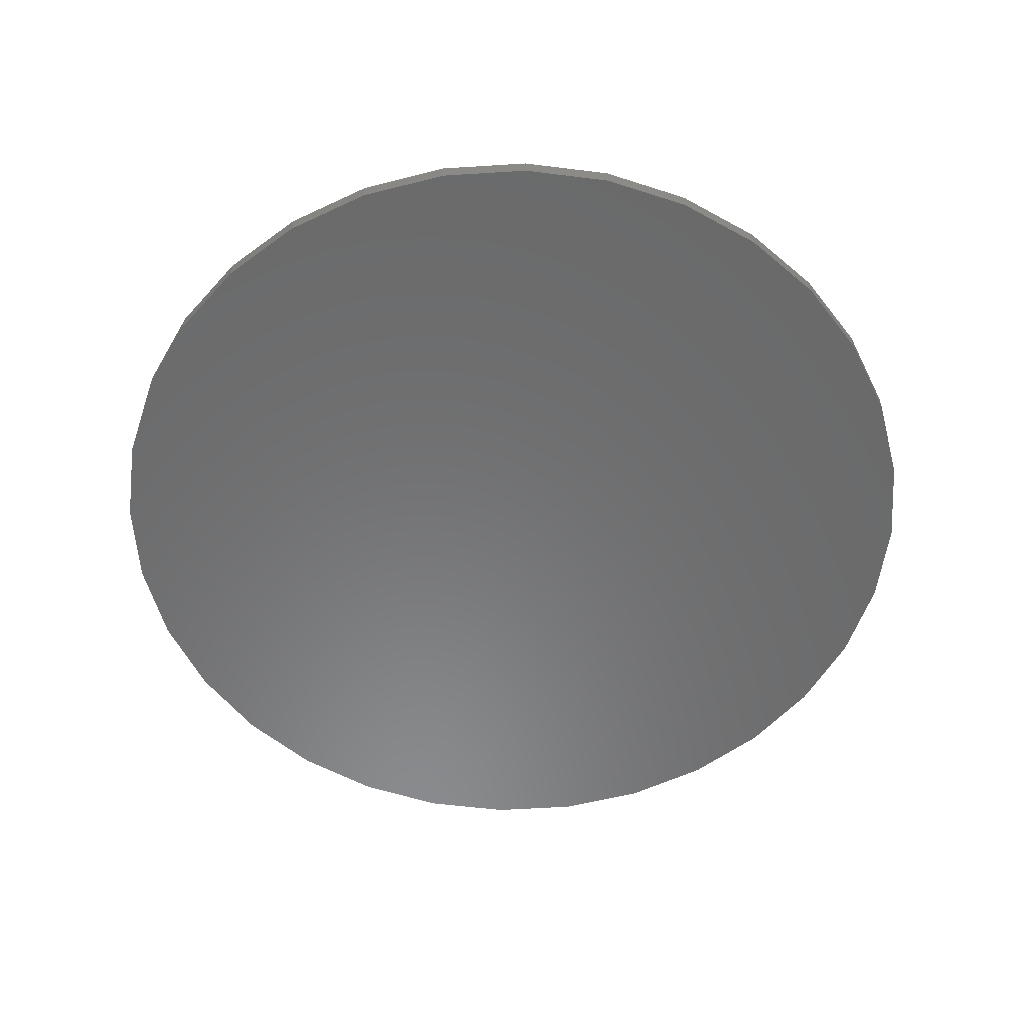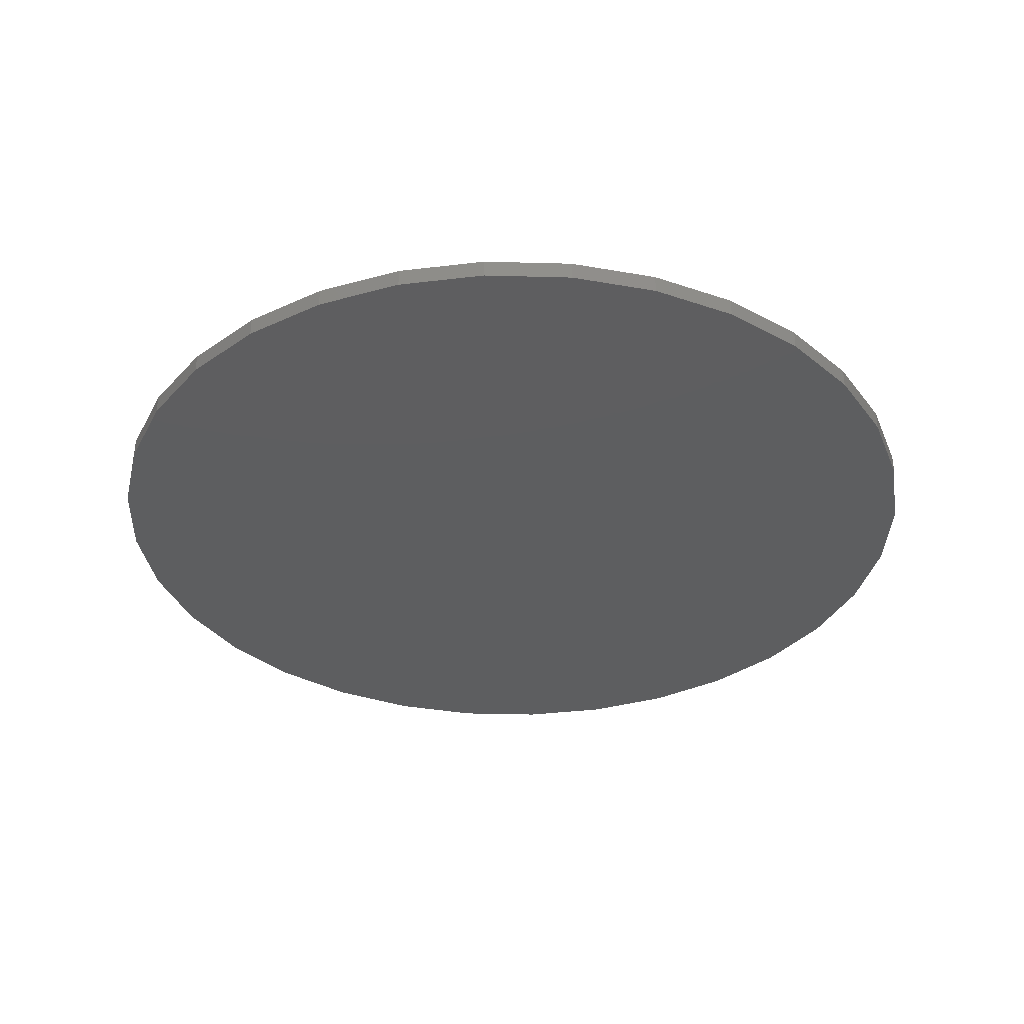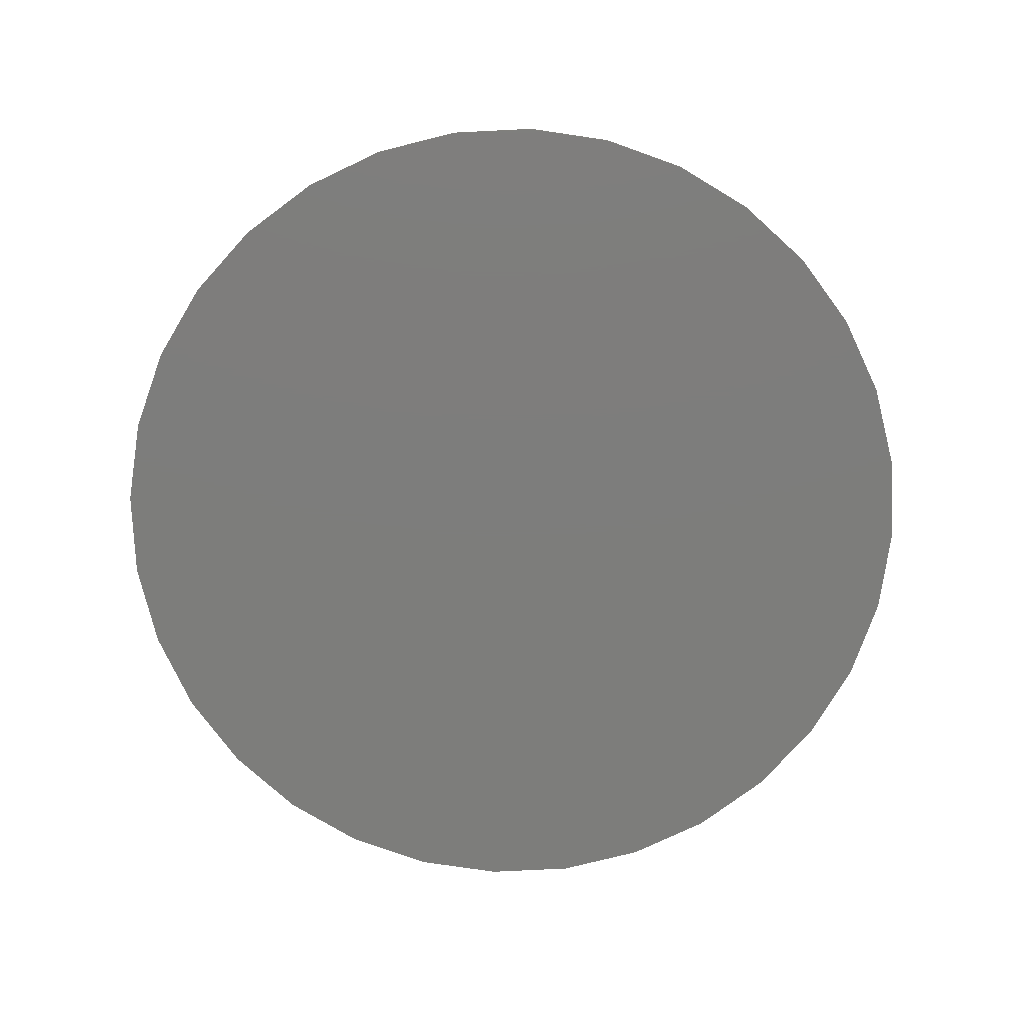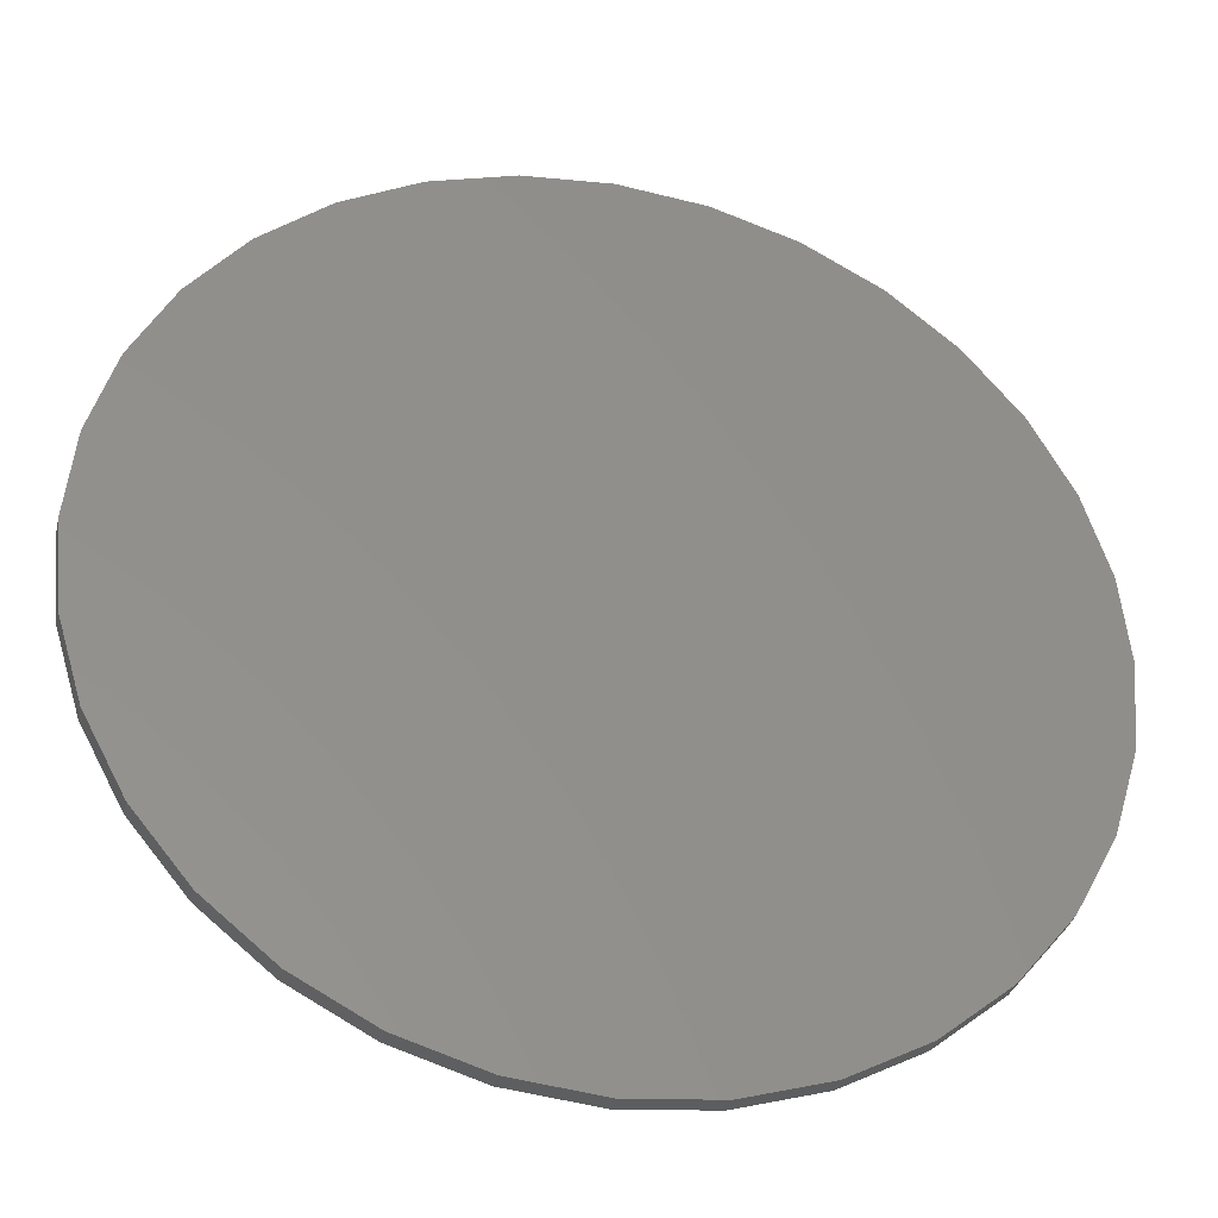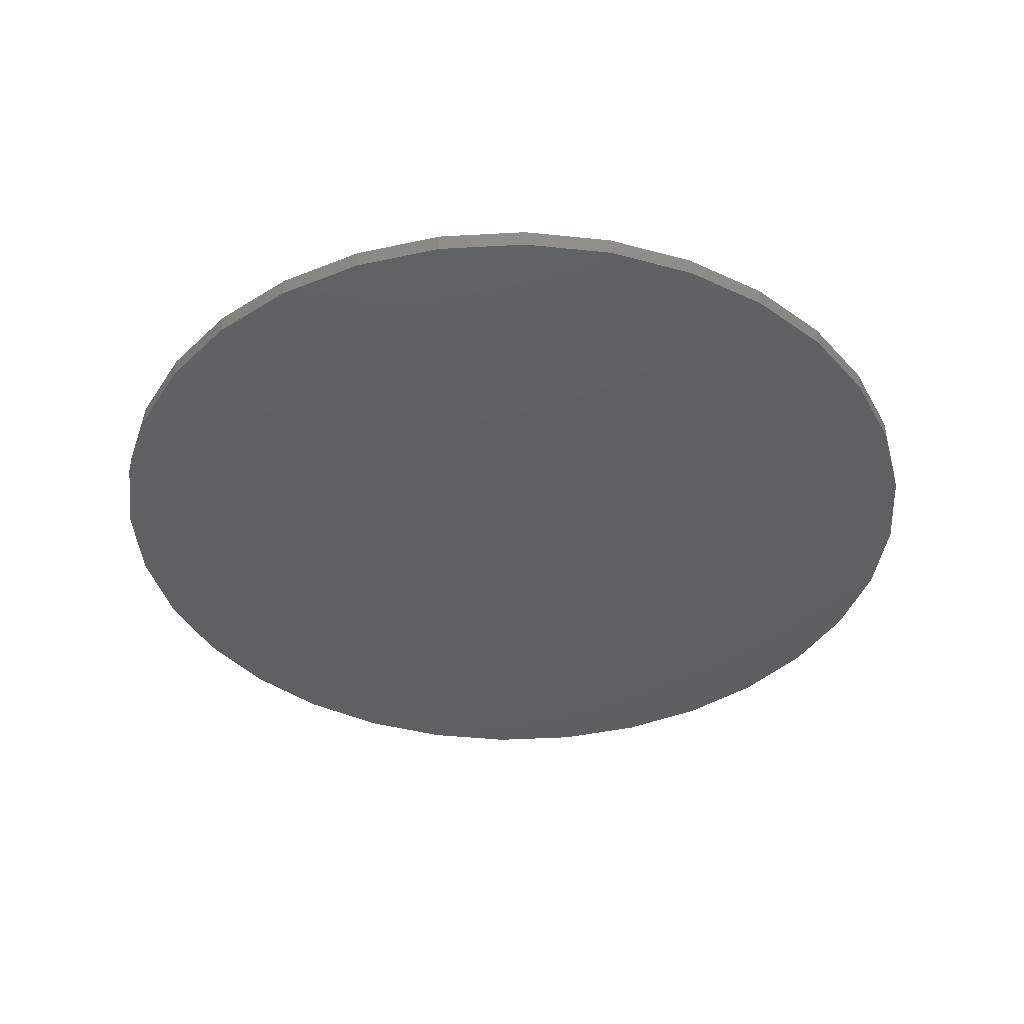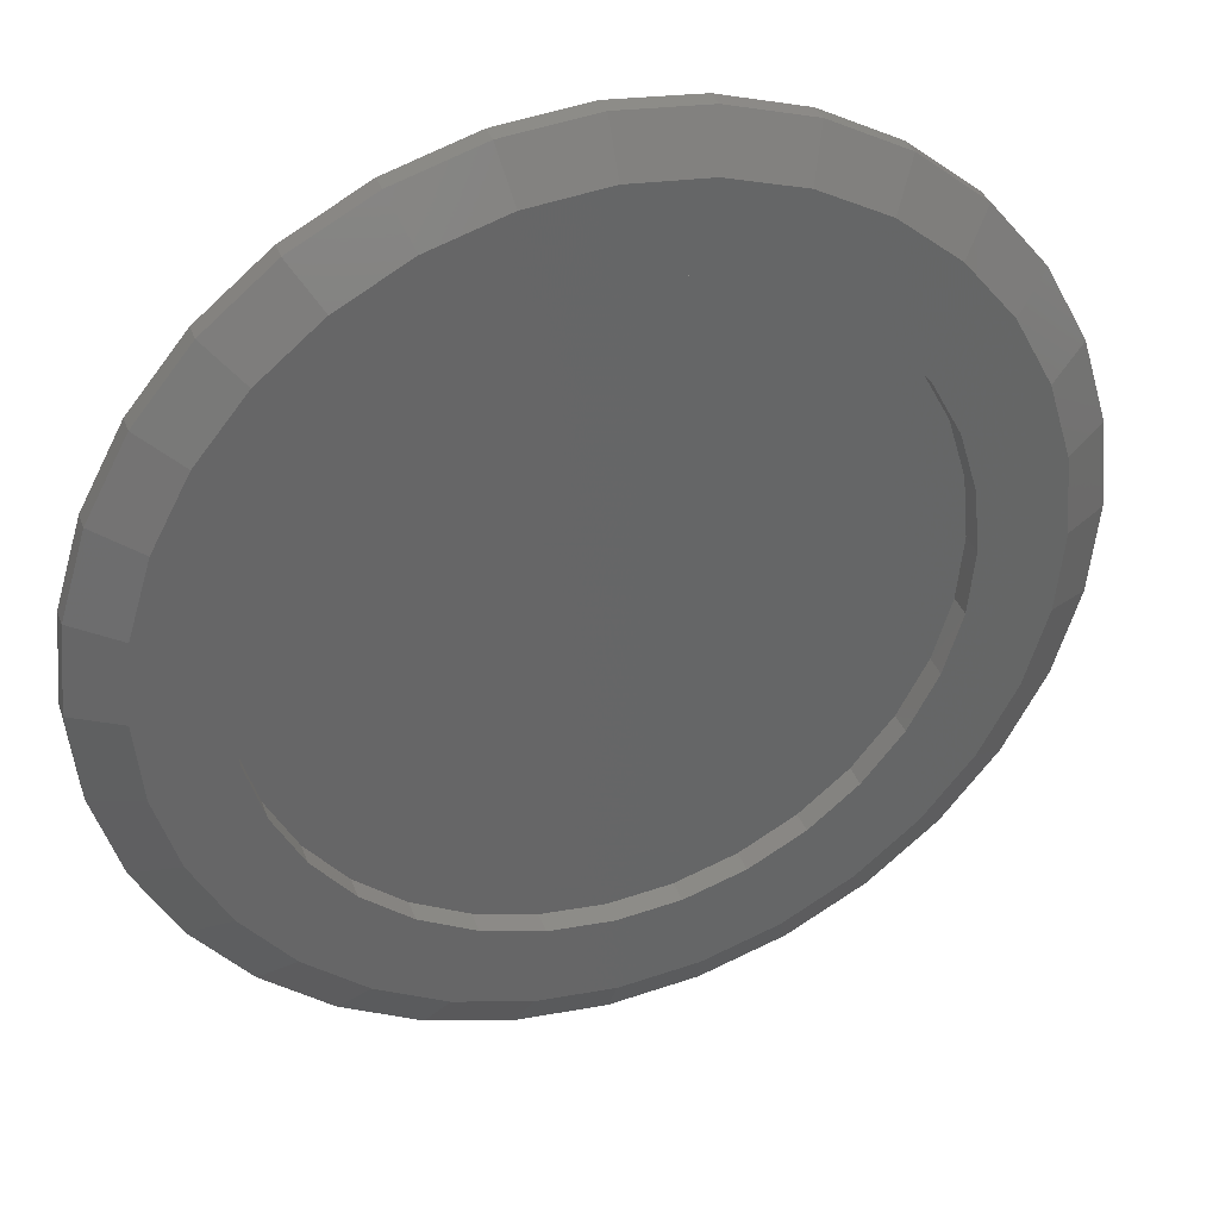
<metadata>
{"format":"stl","ext":"stl","renderer":"f3d","projection":"perspective","resolution":1024,"background":"white","views":[{"elev":-56.5,"azim":-125.6,"up":"+Z"},{"elev":-34.9,"azim":-30.2,"up":"+Z"},{"elev":-76.6,"azim":87.2,"up":"+Z"},{"elev":-34.8,"azim":166.6,"up":"+Y"},{"elev":-40.1,"azim":-69.2,"up":"+Z"},{"elev":36.4,"azim":-18.9,"up":"+Y"}]}
</metadata>
<code>
# stl→obj: 160 verts, 316 faces
v -0.3698 -0.5652 0.07812
v -0.2522 -0.628 0.07812
v -0.1247 -0.6667 0.07812
v 0.3856 0.5652 0.07812
v 0.002878 0.5428 0.07812
v 0.1088 0.5323 0.07812
v 0.002878 -0.5428 0.07812
v 0.007895 -0.6798 0.07812
v 0.1405 -0.6667 0.07812
v 0.268 -0.628 0.07812
v 0.3856 -0.5652 0.07812
v 0.1088 -0.5323 0.07812
v -0.103 -0.5323 0.07812
v -0.2048 -0.5014 0.07812
v -0.4728 -0.4807 0.07812
v 0.268 0.628 0.07812
v 0.1405 0.6667 0.07812
v -0.1247 0.6667 0.07812
v 0.007895 0.6798 0.07812
v -0.2522 0.628 0.07812
v -0.3698 0.5652 0.07812
v -0.103 0.5323 0.07812
v -0.2048 0.5014 0.07812
v -0.4728 0.4807 0.07812
v -0.2987 0.4513 0.07812
v -0.5573 0.3777 0.07812
v -0.3809 0.3838 0.07812
v -0.4484 0.3015 0.07812
v -0.6201 0.2601 0.07812
v -0.4986 0.2077 0.07812
v -0.6588 0.1326 0.07812
v -0.5295 0.1059 0.07812
v -0.5399 6.647e-17 0.07812
v -0.6719 4.118e-07 0.07812
v -0.5295 -0.1059 0.07812
v -0.6588 -0.1326 0.07812
v -0.4986 -0.2077 0.07812
v -0.6201 -0.2601 0.07812
v -0.4484 -0.3015 0.07812
v -0.3809 -0.3838 0.07812
v -0.5573 -0.3777 0.07812
v -0.2987 -0.4513 0.07812
v 0.4886 0.4807 0.07812
v 0.2106 0.5014 0.07812
v 0.5731 0.3777 0.07812
v 0.3044 0.4513 0.07812
v 0.3867 0.3838 0.07812
v 0.6359 0.2601 0.07812
v 0.4542 0.3015 0.07812
v 0.6746 0.1326 0.07812
v 0.5043 0.2077 0.07812
v 0.5352 0.1059 0.07812
v 0.6877 1.426e-16 0.07812
v 0.5456 0 0.07812
v 0.6746 -0.1326 0.07812
v 0.5352 -0.1059 0.07812
v 0.6359 -0.2601 0.07812
v 0.5043 -0.2077 0.07812
v 0.4542 -0.3015 0.07812
v 0.5731 -0.3777 0.07812
v 0.3867 -0.3838 0.07812
v 0.4886 -0.4807 0.07812
v 0.3044 -0.4513 0.07812
v 0.2106 -0.5014 0.07812
v 0.002878 -0.5428 0.03906
v 0.1088 -0.5323 0.03906
v 0.2106 -0.5014 0.03906
v 0.3044 -0.4513 0.03906
v 0.3867 -0.3838 0.03906
v 0.4542 -0.3015 0.03906
v 0.5043 -0.2077 0.03906
v 0.5352 -0.1059 0.03906
v 0.5456 0 0.03906
v -0.103 -0.5323 0.03906
v -0.2048 -0.5014 0.03906
v -0.2987 -0.4513 0.03906
v -0.3809 -0.3838 0.03906
v -0.4484 -0.3015 0.03906
v -0.4986 -0.2077 0.03906
v -0.5295 -0.1059 0.03906
v -0.5399 6.647e-17 0.03906
v 0.002878 0.5428 0.03906
v -0.103 0.5323 0.03906
v -0.2048 0.5014 0.03906
v -0.2987 0.4513 0.03906
v -0.3809 0.3838 0.03906
v -0.4484 0.3015 0.03906
v -0.4986 0.2077 0.03906
v -0.5295 0.1059 0.03906
v 0.1088 0.5323 0.03906
v 0.2106 0.5014 0.03906
v 0.3044 0.4513 0.03906
v 0.3867 0.3838 0.03906
v 0.4542 0.3015 0.03906
v 0.5043 0.2077 0.03906
v 0.5352 0.1059 0.03906
v 0.7658 0 0
v 0.7658 -1.856e-16 0.03125
v 0.7512 -0.1479 0
v 0.7512 -0.1479 0.03125
v 0.7081 -0.29 0
v 0.7081 -0.29 0.03125
v 0.6381 -0.4211 0
v 0.6381 -0.4211 0.03125
v 0.5438 -0.5359 0
v 0.5438 -0.5359 0.03125
v 0.429 -0.6302 0
v 0.429 -0.6302 0.03125
v 0.2979 -0.7002 0
v 0.2979 -0.7002 0.03125
v 0.1558 -0.7433 0
v 0.1558 -0.7433 0.03125
v 0.007895 -0.7579 0
v 0.007895 -0.7579 0.03125
v -0.14 -0.7433 0
v -0.14 -0.7433 0.03125
v -0.2821 -0.7002 0
v -0.2821 -0.7002 0.03125
v -0.4132 -0.6302 0
v -0.4132 -0.6302 0.03125
v -0.528 -0.5359 0
v -0.528 -0.5359 0.03125
v -0.6223 -0.4211 0
v -0.6223 -0.4211 0.03125
v -0.6923 -0.29 0
v -0.6923 -0.29 0.03125
v -0.7354 -0.1479 0
v -0.7354 -0.1479 0.03125
v -0.75 9.281e-17 0
v -0.75 9.281e-17 0.03125
v -0.7354 0.1479 0
v -0.7354 0.1479 0.03125
v -0.6923 0.29 0
v -0.6923 0.29 0.03125
v -0.6223 0.4211 0
v -0.6223 0.4211 0.03125
v -0.528 0.5359 0
v -0.528 0.5359 0.03125
v -0.4132 0.6302 0
v -0.4132 0.6302 0.03125
v -0.2821 0.7002 0
v -0.2821 0.7002 0.03125
v -0.14 0.7433 0
v -0.14 0.7433 0.03125
v 0.007895 0.7579 0
v 0.007895 0.7579 0.03125
v 0.1558 0.7433 0
v 0.1558 0.7433 0.03125
v 0.2979 0.7002 0
v 0.2979 0.7002 0.03125
v 0.429 0.6302 0
v 0.429 0.6302 0.03125
v 0.5438 0.5359 0
v 0.5438 0.5359 0.03125
v 0.6381 0.4211 0
v 0.6381 0.4211 0.03125
v 0.7081 0.29 0
v 0.7081 0.29 0.03125
v 0.7512 0.1479 0
v 0.7512 0.1479 0.03125
f 1 2 3
f 4 5 6
f 7 1 3
f 7 3 8
f 7 8 9
f 7 9 10
f 7 10 11
f 7 11 12
f 1 7 13
f 1 13 14
f 1 14 15
f 4 16 5
f 5 16 17
f 5 17 18
f 18 17 19
f 18 20 5
f 5 20 21
f 5 21 22
f 22 21 23
f 23 21 24
f 23 24 25
f 25 24 26
f 25 26 27
f 27 26 28
f 28 26 29
f 28 29 30
f 30 29 31
f 30 31 32
f 32 31 33
f 33 31 34
f 33 34 35
f 35 34 36
f 35 36 37
f 37 36 38
f 37 38 39
f 39 38 40
f 40 38 41
f 40 41 42
f 42 41 15
f 42 15 14
f 4 6 43
f 43 6 44
f 43 44 45
f 45 44 46
f 45 46 47
f 45 47 48
f 48 47 49
f 48 49 50
f 50 49 51
f 50 51 52
f 50 52 53
f 53 52 54
f 53 54 55
f 55 54 56
f 55 56 57
f 57 56 58
f 57 58 59
f 57 59 60
f 60 59 61
f 60 61 62
f 62 61 63
f 62 63 64
f 64 12 62
f 62 12 11
f 65 12 66
f 66 12 64
f 66 64 67
f 67 64 63
f 67 63 68
f 68 63 61
f 68 61 69
f 69 61 59
f 69 59 70
f 70 59 58
f 70 58 71
f 71 58 56
f 71 56 72
f 72 56 54
f 72 54 73
f 12 65 7
f 7 65 74
f 7 74 13
f 13 74 75
f 13 75 14
f 14 75 76
f 14 76 42
f 42 76 77
f 42 77 40
f 40 77 78
f 40 78 39
f 39 78 79
f 39 79 37
f 37 79 80
f 37 80 35
f 35 80 81
f 35 81 33
f 82 22 83
f 83 22 23
f 83 23 84
f 84 23 25
f 84 25 85
f 85 25 27
f 85 27 86
f 86 27 28
f 86 28 87
f 87 28 30
f 87 30 88
f 88 30 32
f 88 32 89
f 89 32 33
f 89 33 81
f 22 82 5
f 5 82 90
f 5 90 6
f 6 90 91
f 6 91 44
f 44 91 92
f 44 92 46
f 46 92 93
f 46 93 47
f 47 93 94
f 47 94 49
f 49 94 95
f 49 95 51
f 51 95 96
f 51 96 52
f 52 96 73
f 52 73 54
f 83 90 82
f 90 83 91
f 91 83 84
f 91 84 92
f 92 84 85
f 92 85 93
f 93 85 86
f 93 86 94
f 94 86 87
f 94 87 95
f 95 87 88
f 95 88 96
f 96 88 89
f 96 89 73
f 73 89 81
f 73 81 72
f 72 81 80
f 72 80 71
f 71 80 79
f 71 79 70
f 70 79 78
f 70 78 69
f 69 78 77
f 69 77 68
f 68 77 76
f 68 76 67
f 67 76 75
f 67 75 66
f 66 75 74
f 66 74 65
f 97 98 99
f 99 98 100
f 99 100 101
f 101 100 102
f 101 102 103
f 103 102 104
f 103 104 105
f 105 104 106
f 105 106 107
f 107 106 108
f 107 108 109
f 109 108 110
f 109 110 111
f 111 110 112
f 111 112 113
f 113 112 114
f 113 114 115
f 115 114 116
f 115 116 117
f 117 116 118
f 117 118 119
f 119 118 120
f 119 120 121
f 121 120 122
f 121 122 123
f 123 122 124
f 123 124 125
f 125 124 126
f 125 126 127
f 127 126 128
f 127 128 129
f 129 128 130
f 129 130 131
f 131 130 132
f 131 132 133
f 133 132 134
f 133 134 135
f 135 134 136
f 135 136 137
f 137 136 138
f 137 138 139
f 139 138 140
f 139 140 141
f 141 140 142
f 141 142 143
f 143 142 144
f 143 144 145
f 145 144 146
f 145 146 147
f 147 146 148
f 147 148 149
f 149 148 150
f 149 150 151
f 151 150 152
f 151 152 153
f 153 152 154
f 153 154 155
f 155 154 156
f 155 156 157
f 157 156 158
f 157 158 159
f 159 158 160
f 159 160 97
f 97 160 98
f 4 150 16
f 18 19 144
f 19 17 146
f 146 144 19
f 134 26 136
f 26 134 29
f 29 134 132
f 29 132 31
f 31 132 130
f 31 130 34
f 48 156 45
f 156 48 158
f 158 48 50
f 158 50 160
f 160 50 53
f 160 53 98
f 150 4 152
f 152 4 43
f 152 43 154
f 154 43 45
f 154 45 156
f 146 17 148
f 148 17 16
f 148 16 150
f 140 20 142
f 142 20 18
f 142 18 144
f 20 140 21
f 21 140 138
f 21 138 24
f 24 138 136
f 24 136 26
f 1 118 2
f 9 8 112
f 8 3 114
f 114 112 8
f 102 60 104
f 60 102 57
f 57 102 100
f 57 100 55
f 55 100 98
f 55 98 53
f 38 124 41
f 124 38 126
f 126 38 36
f 126 36 128
f 128 36 34
f 128 34 130
f 118 1 120
f 120 1 15
f 120 15 122
f 122 15 41
f 122 41 124
f 114 3 116
f 116 3 2
f 116 2 118
f 108 10 110
f 110 10 9
f 110 9 112
f 10 108 11
f 11 108 106
f 11 106 62
f 62 106 104
f 62 104 60
f 145 147 143
f 113 115 111
f 111 115 117
f 111 117 109
f 109 117 119
f 109 119 107
f 107 119 121
f 107 121 105
f 105 121 123
f 105 123 103
f 103 123 125
f 103 125 101
f 101 125 127
f 101 127 99
f 99 127 129
f 99 129 97
f 97 129 131
f 97 131 159
f 159 131 133
f 159 133 157
f 157 133 135
f 157 135 155
f 155 135 137
f 155 137 153
f 153 137 139
f 153 139 151
f 151 139 141
f 151 141 149
f 149 141 143
f 149 143 147

</code>
